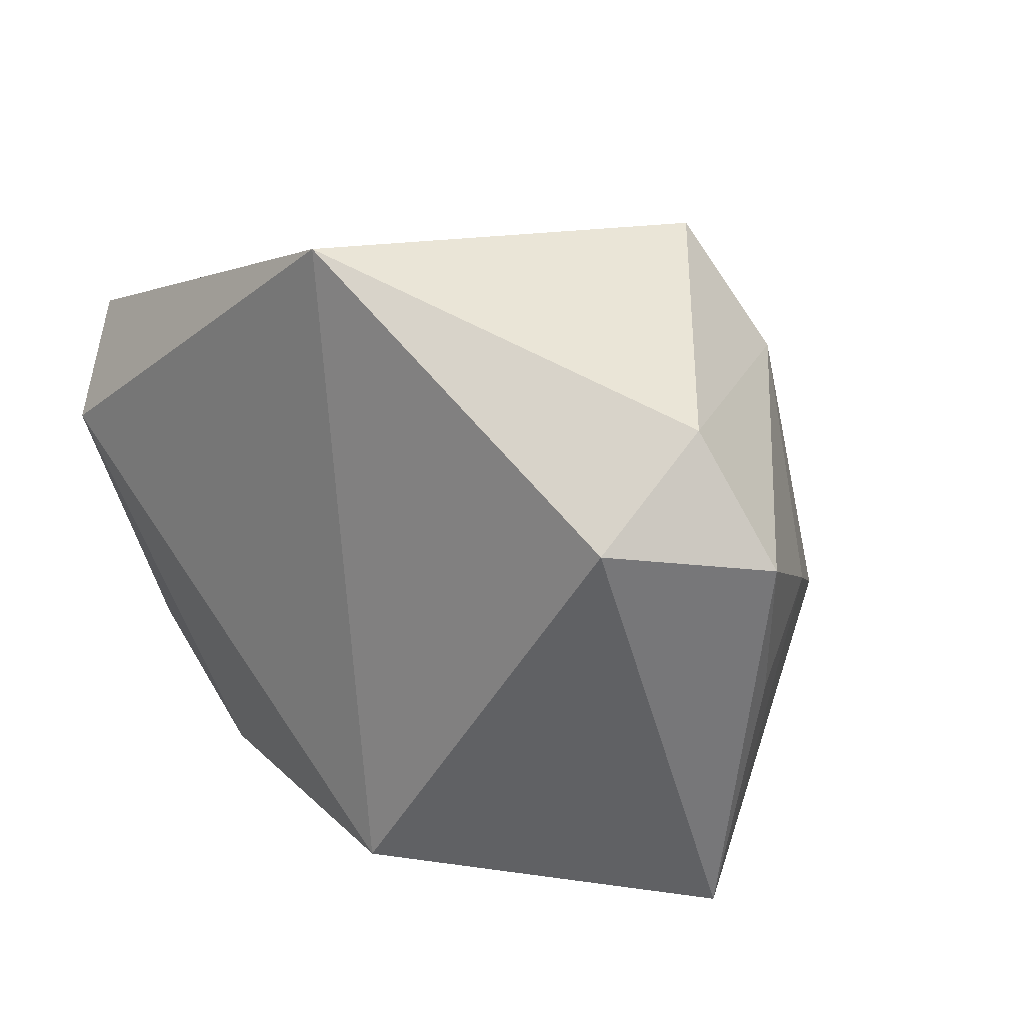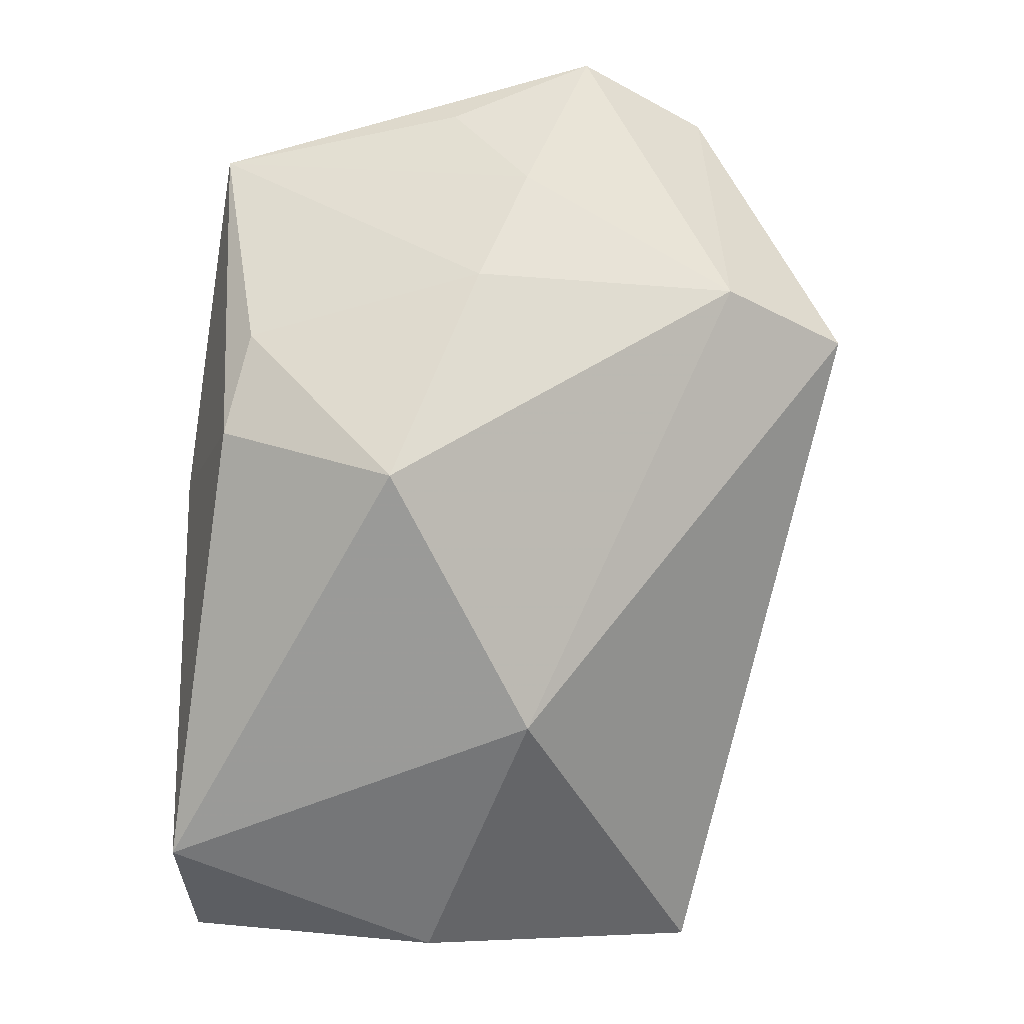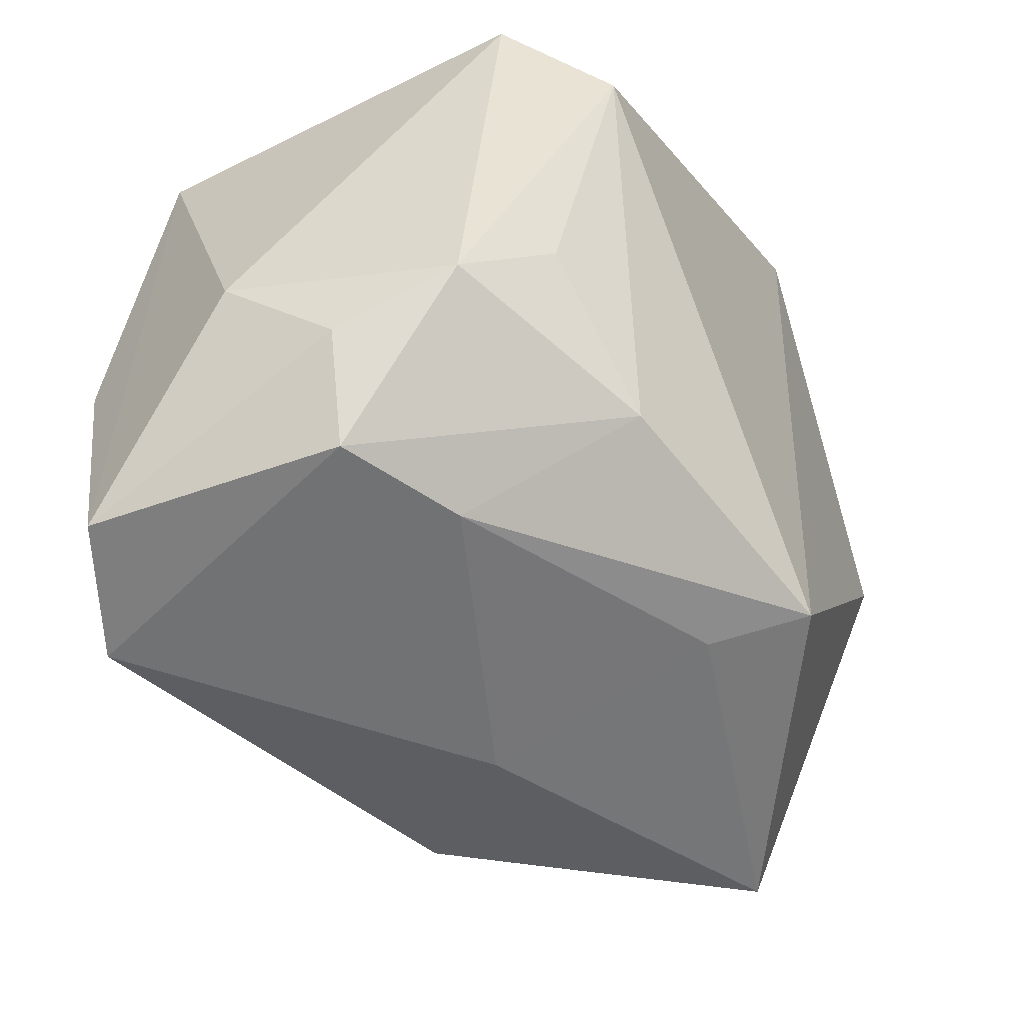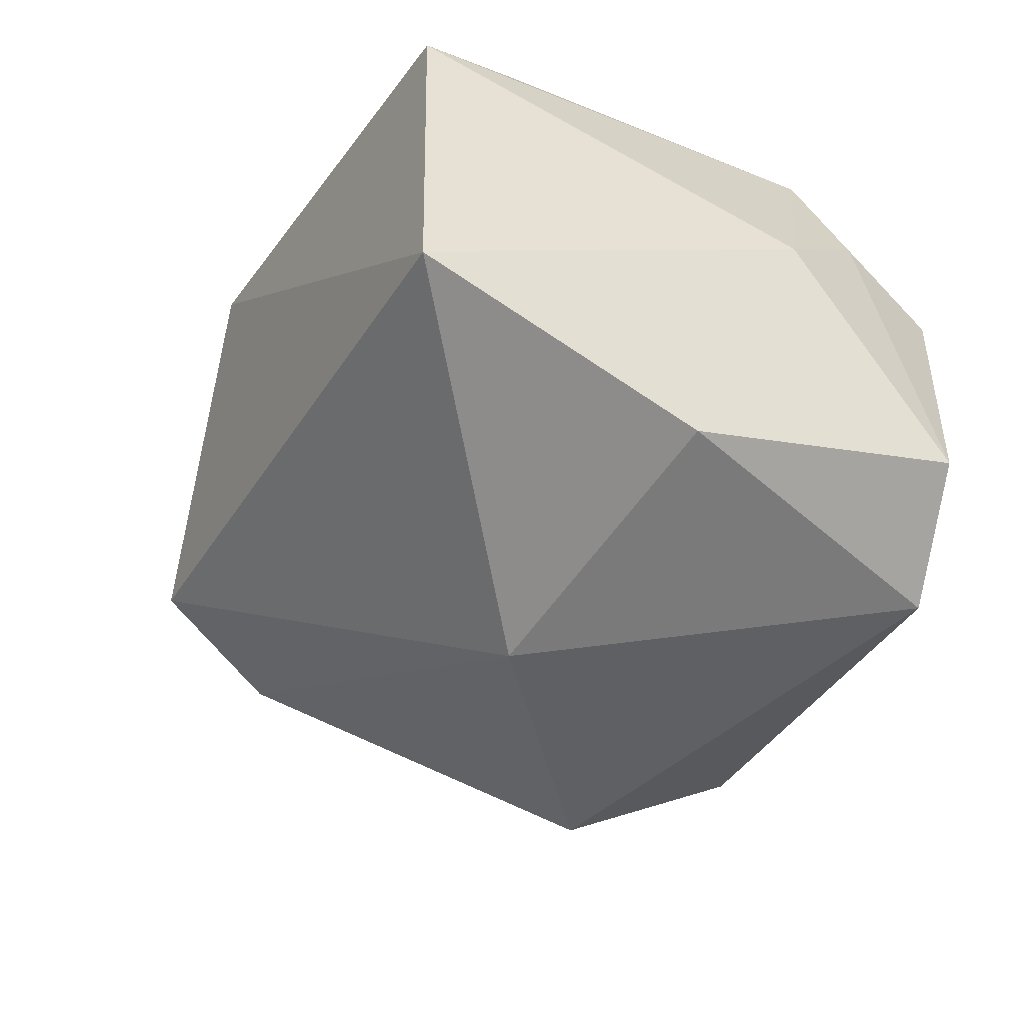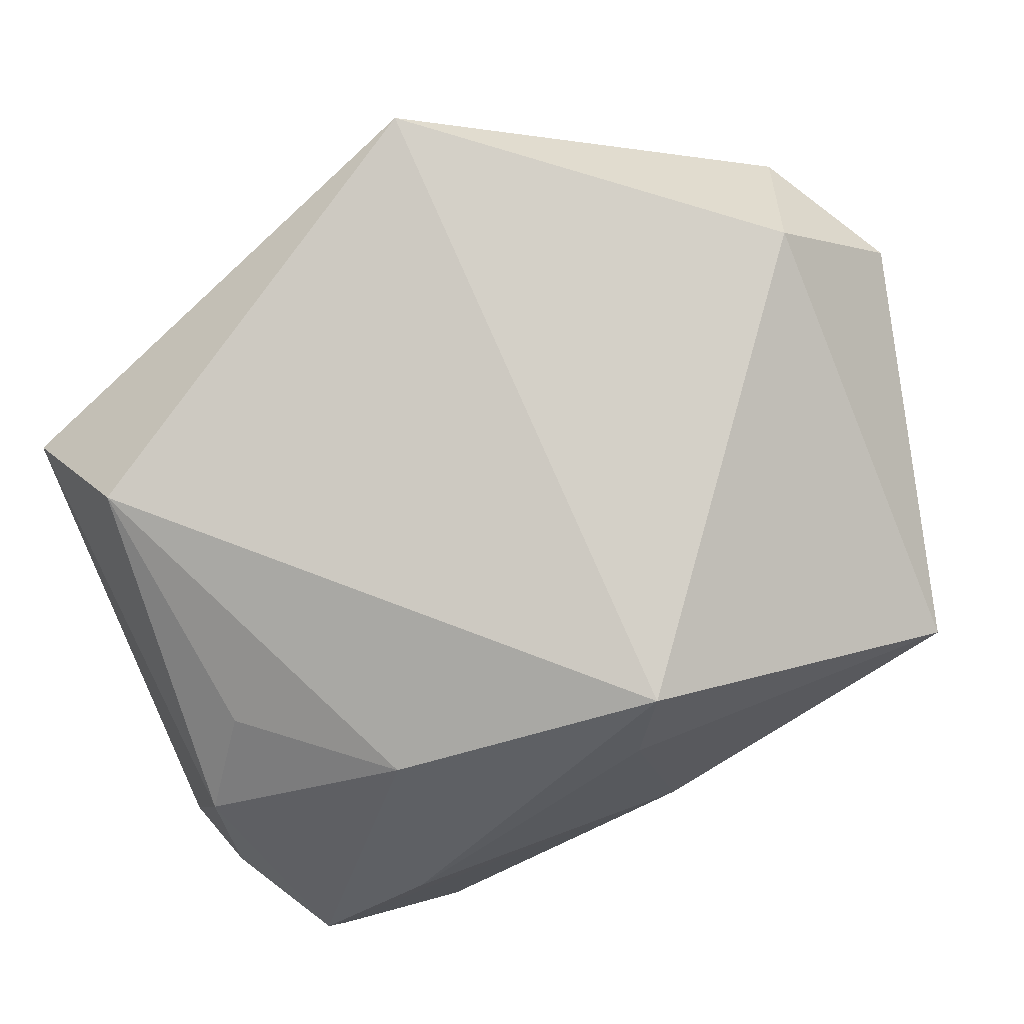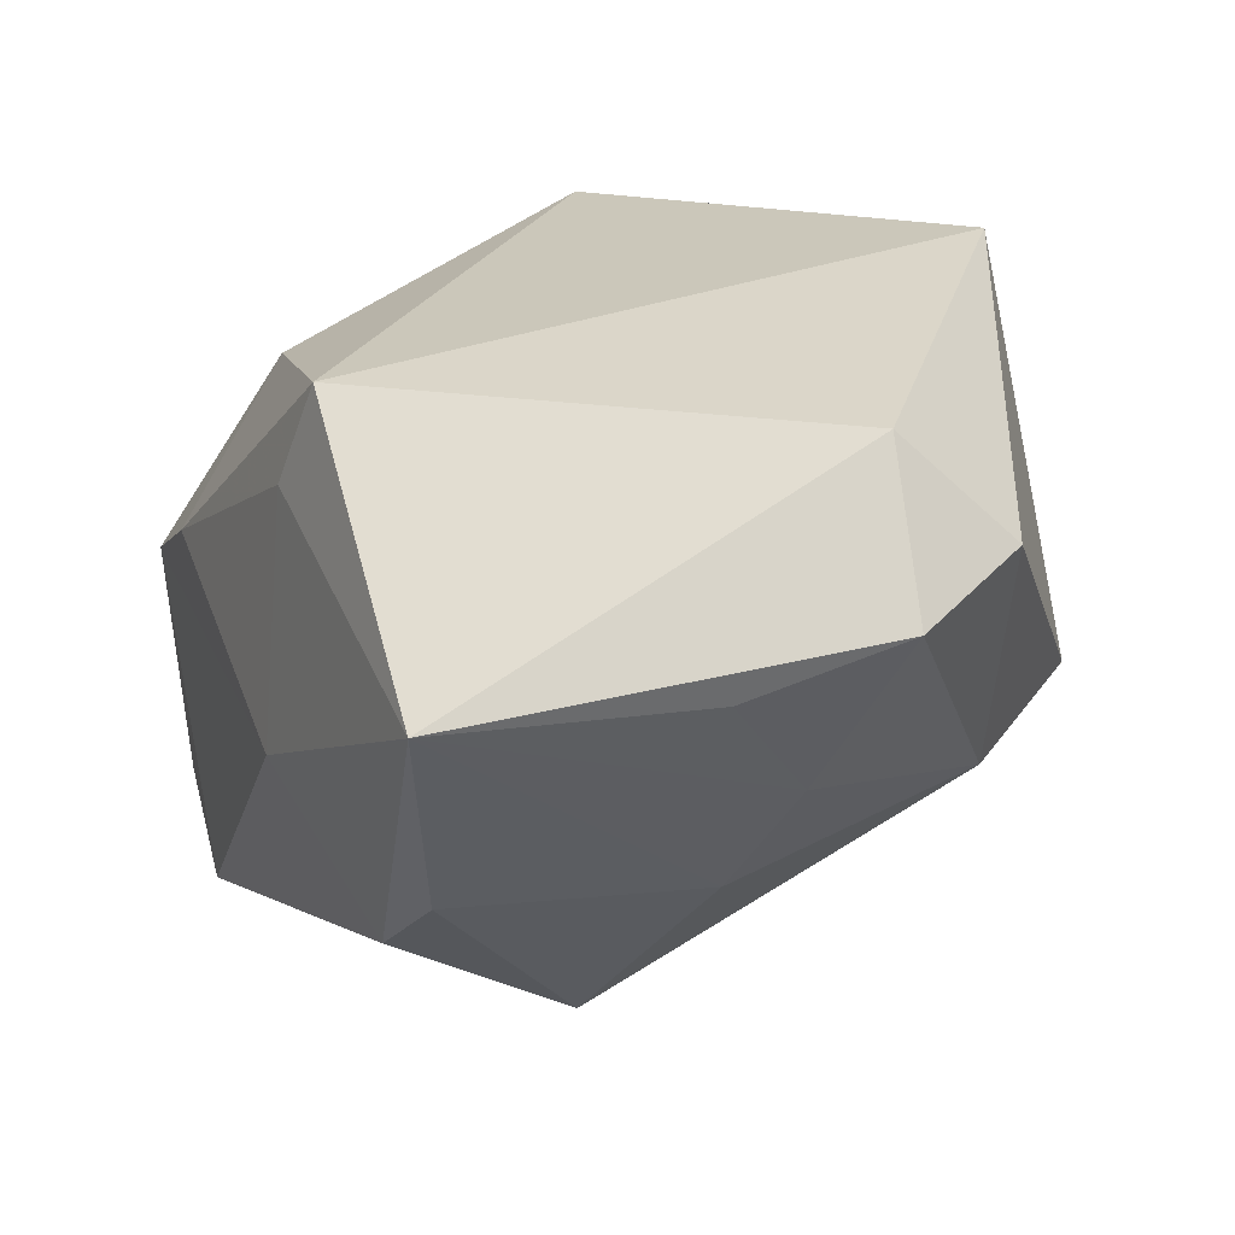
<metadata>
{"format":"obj","ext":"obj","renderer":"f3d","projection":"perspective","resolution":1024,"background":"white","views":[{"elev":17.8,"azim":35.8,"up":"+Y"},{"elev":-58.2,"azim":89.7,"up":"+Z"},{"elev":-55.4,"azim":-68.8,"up":"+Y"},{"elev":-56.4,"azim":-104.7,"up":"+Z"},{"elev":77.8,"azim":-21.2,"up":"+Z"},{"elev":29.3,"azim":68.8,"up":"+Z"}]}
</metadata>
<code>
v -0.0006757 0.003892 -0.03442
v -0.03007 -0.03203 -0.004857
v 0.03001 -0.0239 -0.01021
v -0.01721 -0.02188 0.01933
v 0.02447 -0.009364 -0.02816
v 0.02302 -0.02629 -0.01769
v -0.01924 -0.03201 0.002251
v -0.03423 0.01276 0.0241
v 0.04195 0.003693 0.002086
v -0.03594 -0.01741 0.008434
v -0.03586 0.02112 -0.02478
v -0.01628 -0.03203 -0.03481
v -0.0362 -0.02208 -0.003675
v 0.009486 -0.03203 -0.005554
v 0.0389 -0.02785 0.01221
v 0.0441 -0.003855 0.01265
v 0.03287 0.02428 -0.005557
v -0.03955 -0.01408 -0.01366
v -0.03955 0.02286 0.01396
v 0.005551 -0.02849 0.01787
v 0.04782 0.01003 0.01792
v 0.03659 -0.001081 -0.009428
v 0.007992 -0.0256 0.02775
v -0.03056 -0.0111 0.01609
v -0.02923 -0.006252 -0.03387
v 0.005143 0.03668 0.03122
v 0.04026 0.02236 0.01959
v -0.02973 -0.03082 -0.03023
v 0.03656 0.01237 0.02969
v 0.02514 0.03625 -0.002109
f 29 26 23
f 15 29 23
f 21 29 15
f 6 15 14
f 27 30 26
f 26 29 27
f 27 29 21
f 11 19 26
f 26 30 11
f 11 30 1
f 1 30 17
f 17 27 21
f 30 27 17
f 21 15 16
f 1 17 5
f 23 26 8
f 19 10 8
f 26 19 8
f 6 14 12
f 12 5 6
f 1 5 12
f 11 28 18
f 19 11 18
f 18 10 19
f 2 12 14
f 28 12 2
f 3 15 6
f 6 5 3
f 24 8 10
f 25 28 11
f 25 12 28
f 25 11 1
f 1 12 25
f 7 2 14
f 10 2 4
f 4 24 10
f 4 7 23
f 2 7 4
f 23 8 4
f 8 24 4
f 13 18 28
f 28 2 13
f 10 18 13
f 13 2 10
f 22 3 5
f 15 3 22
f 22 5 17
f 20 14 15
f 20 7 14
f 20 15 23
f 23 7 20
f 9 16 15
f 15 22 9
f 21 16 9
f 9 17 21
f 9 22 17

</code>
